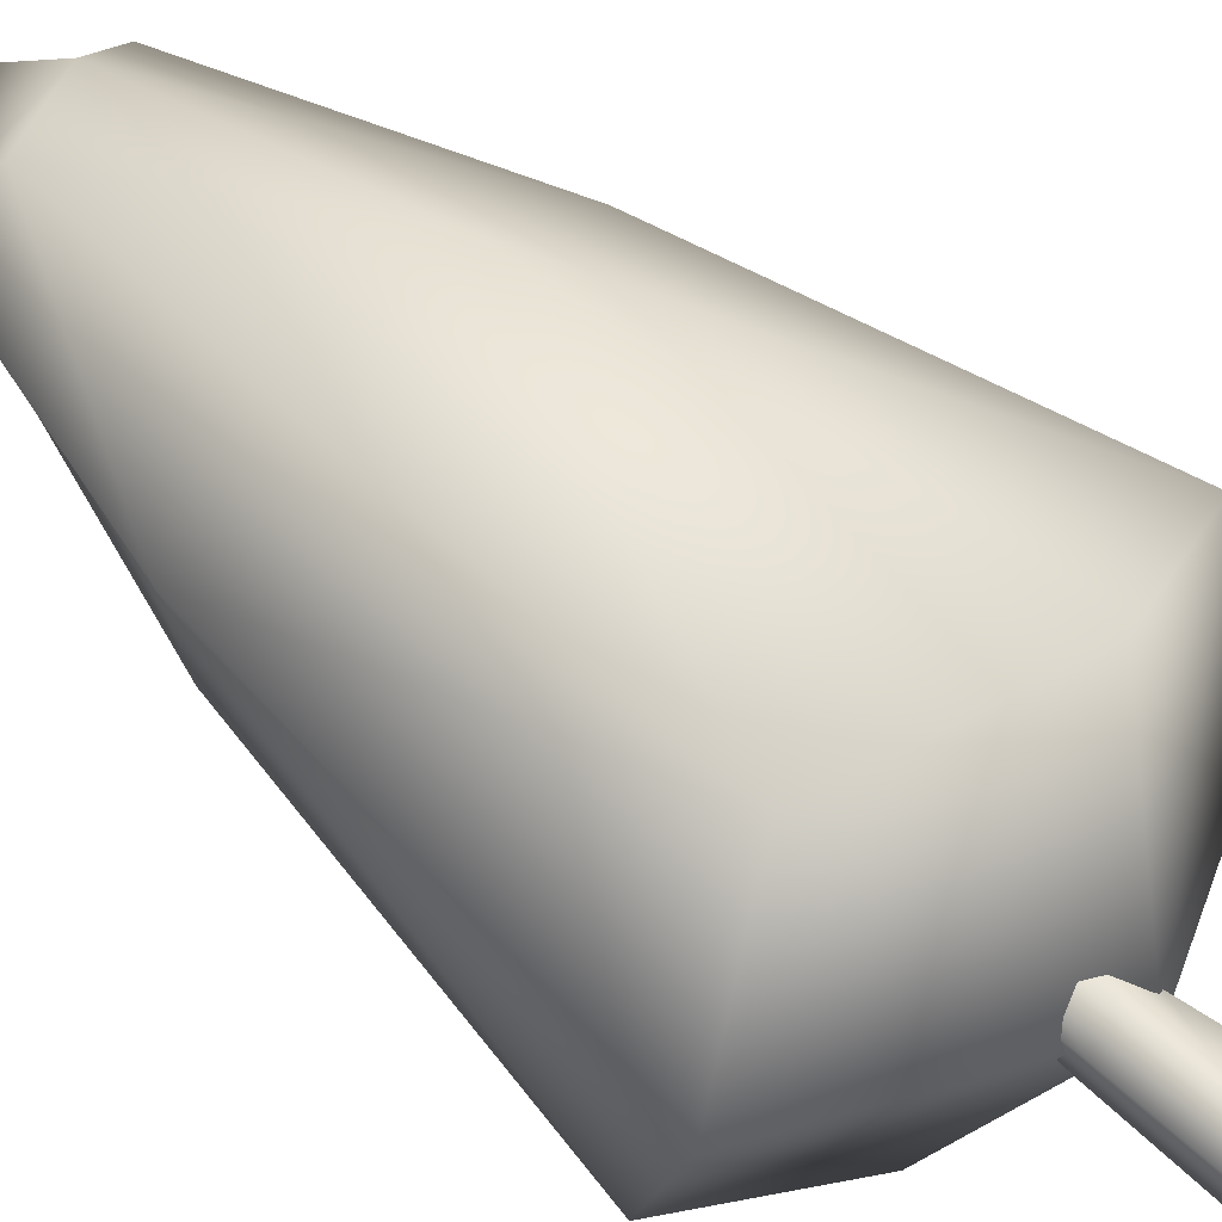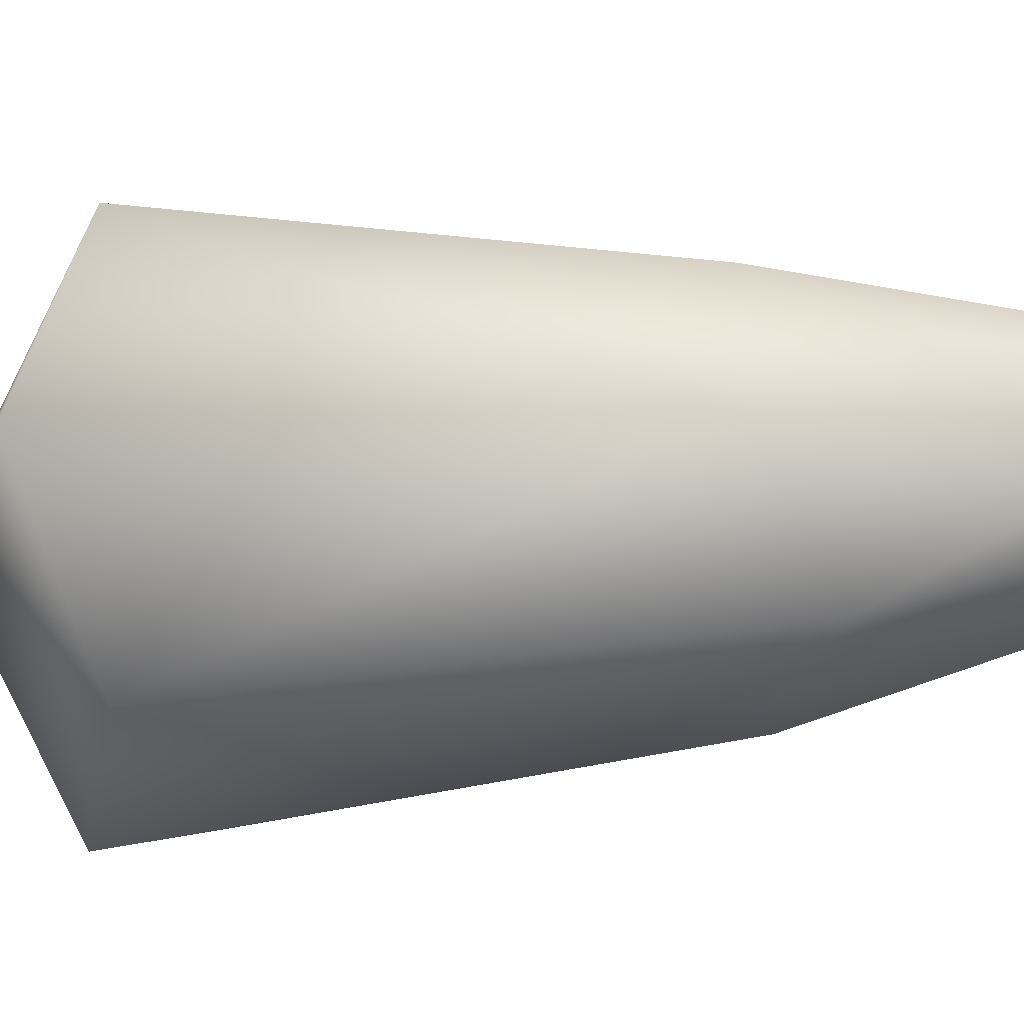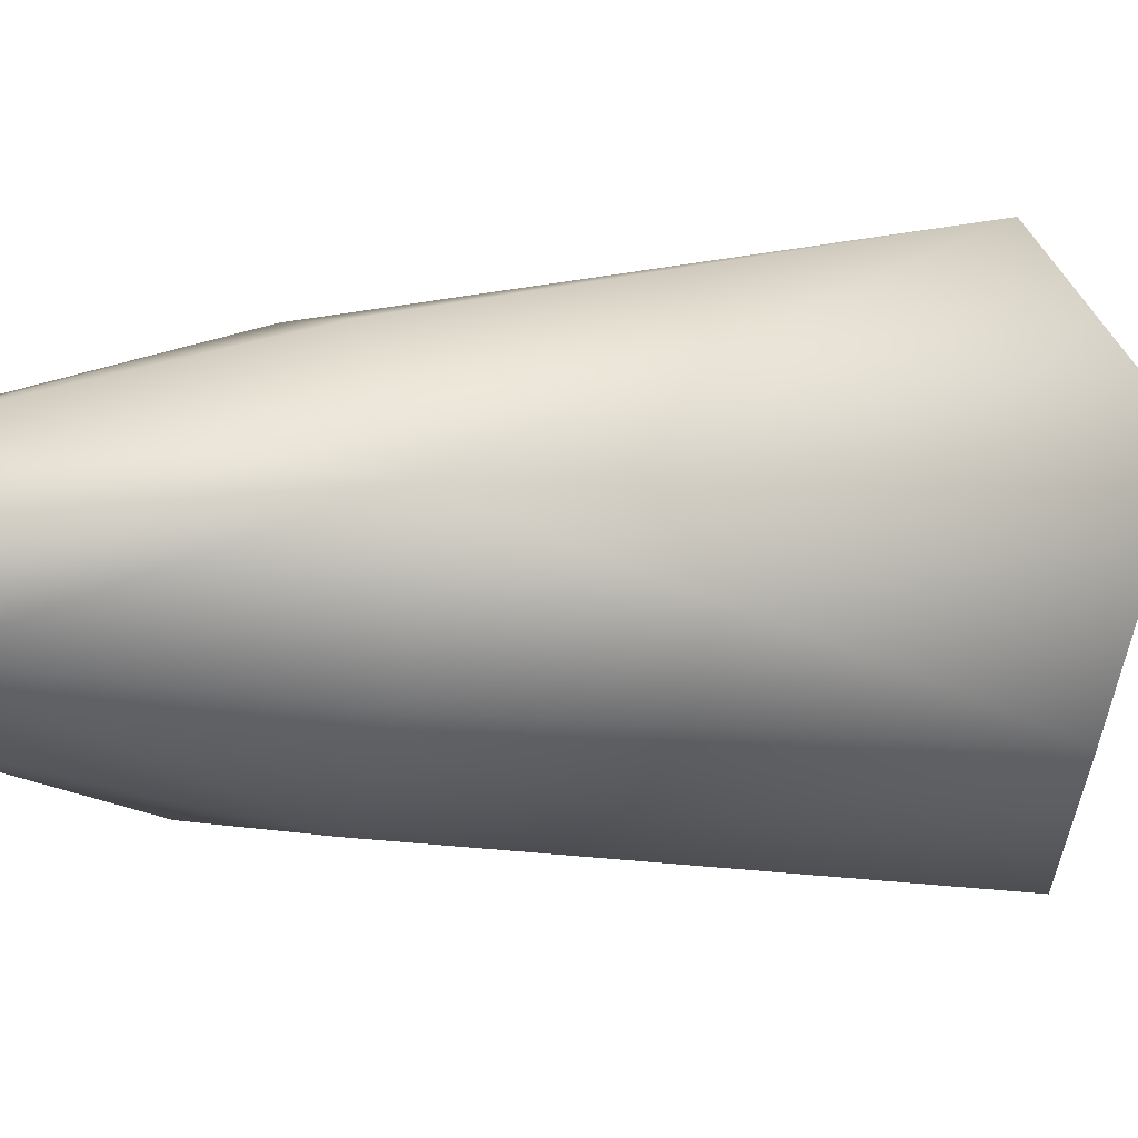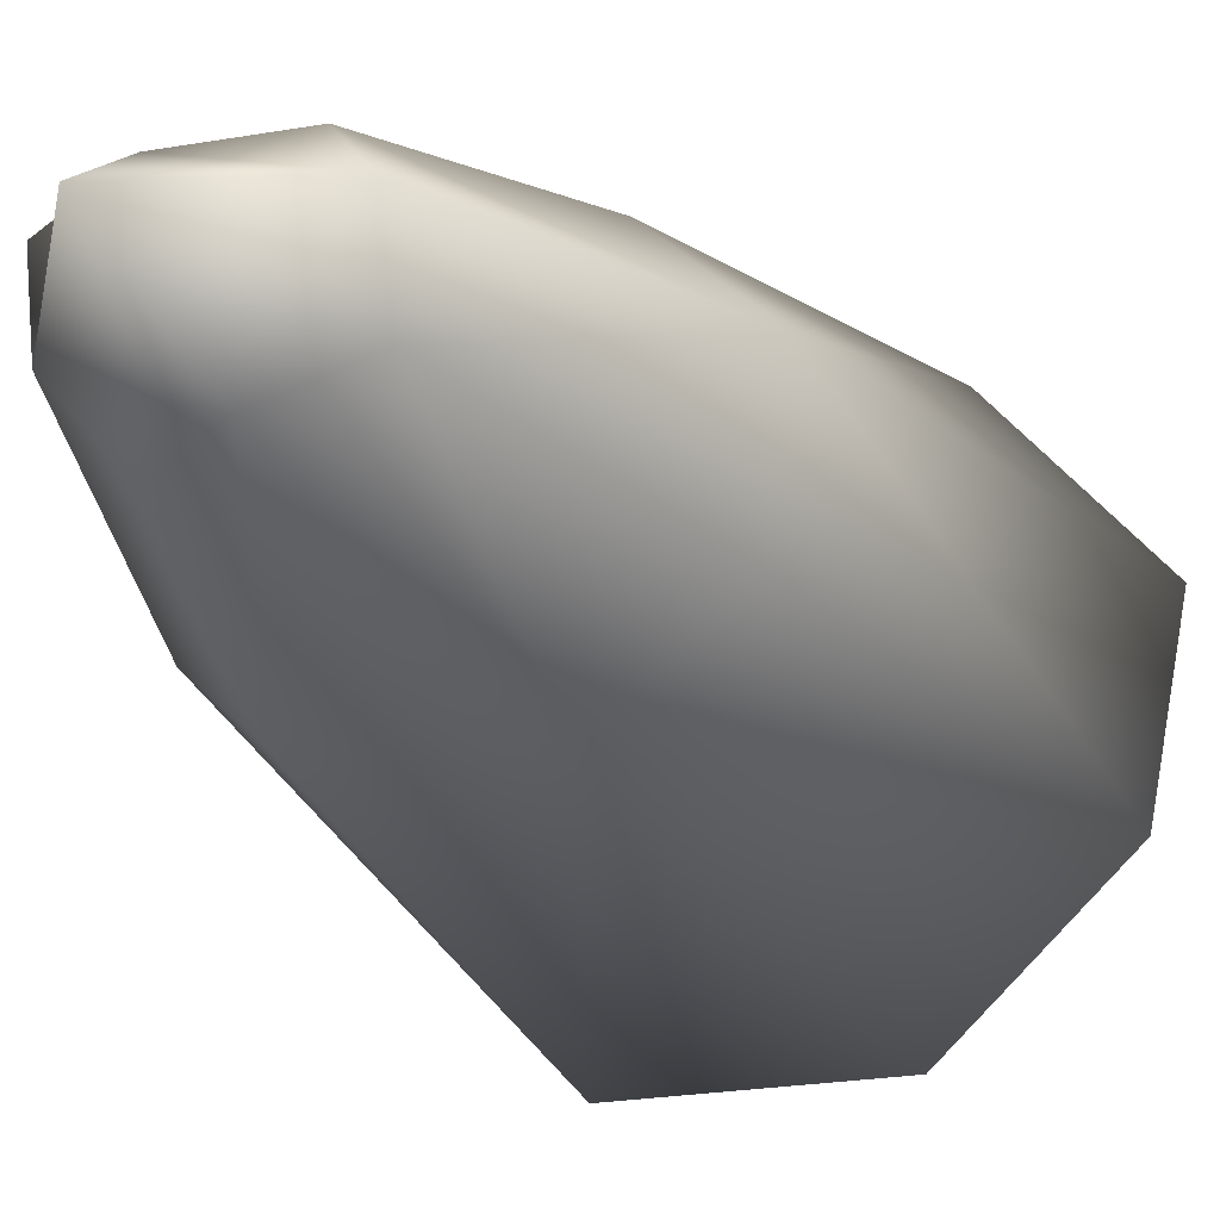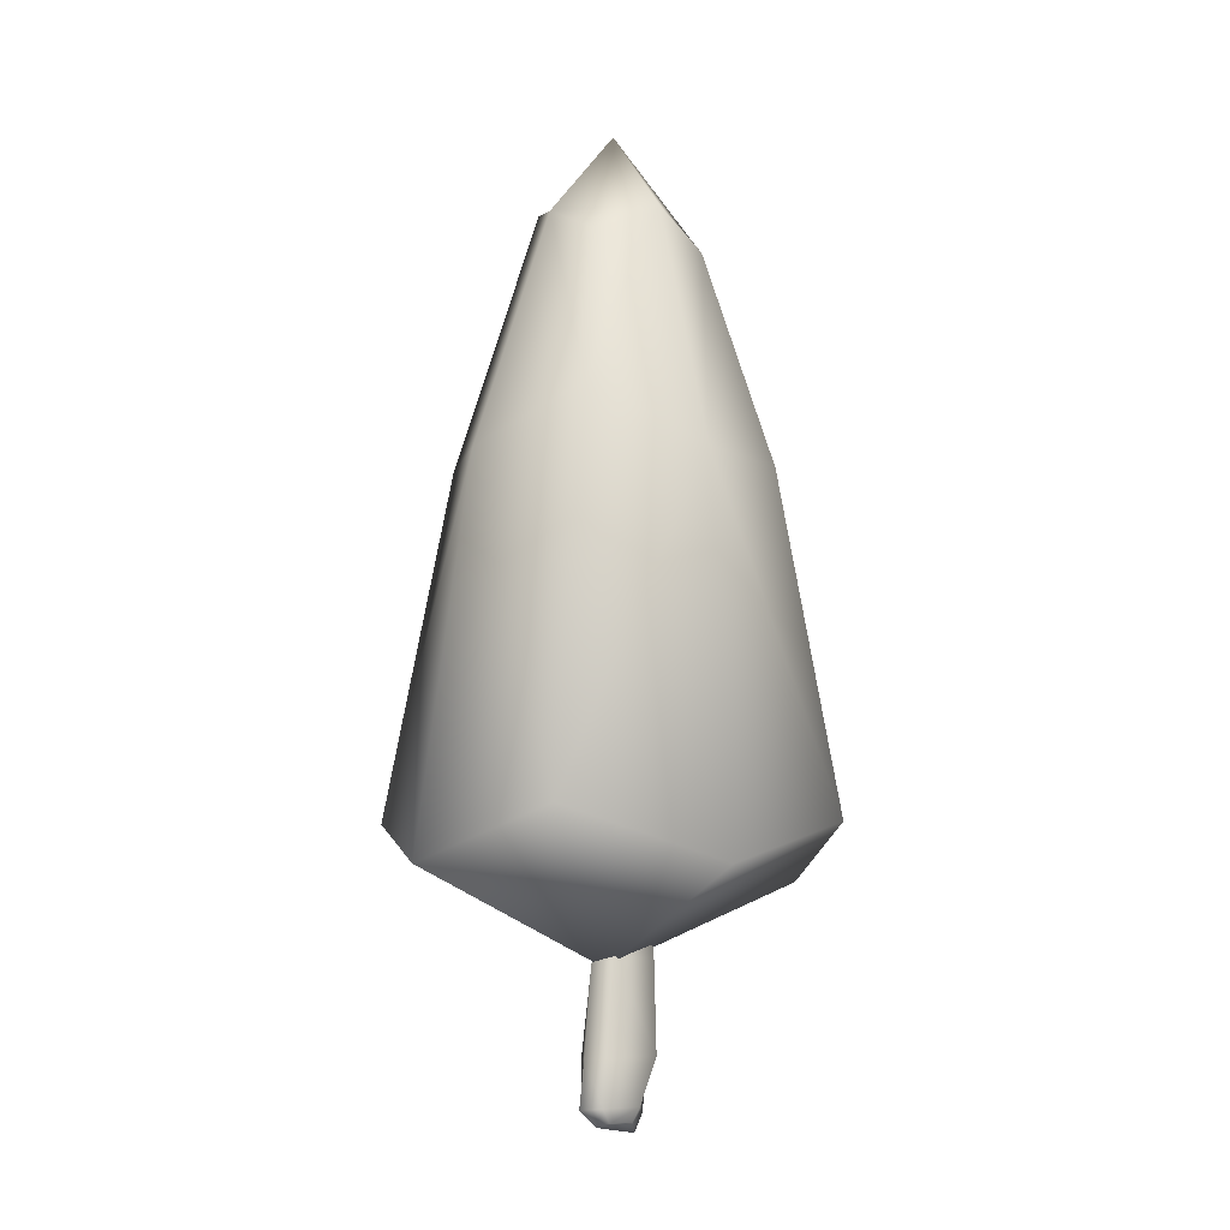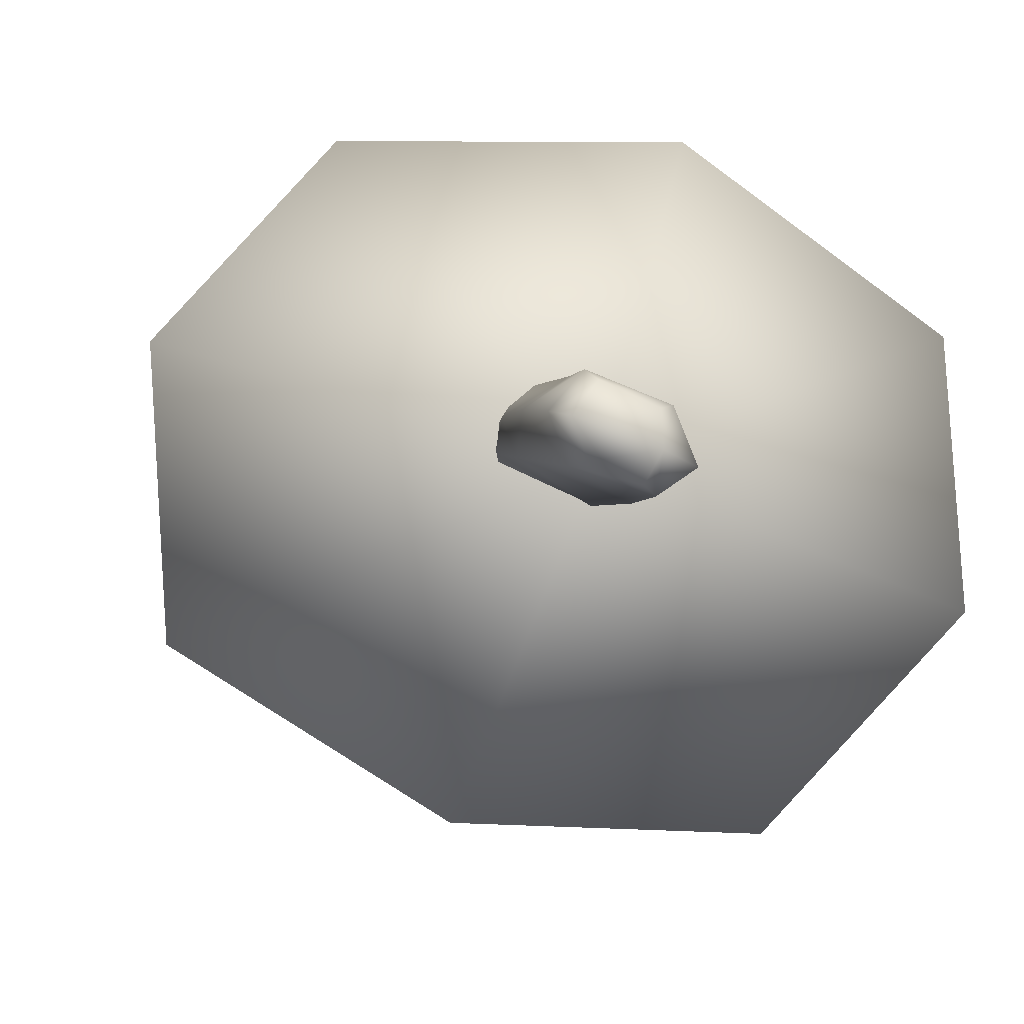
<metadata>
{"format":"obj","ext":"obj","renderer":"f3d","projection":"perspective","resolution":1024,"background":"white","views":[{"elev":57.1,"azim":-46.5,"up":"+Z"},{"elev":-34.1,"azim":97.3,"up":"+Z"},{"elev":2.6,"azim":-111.3,"up":"+Z"},{"elev":-22.3,"azim":-153.9,"up":"+Z"},{"elev":-10.4,"azim":163.1,"up":"+Y"},{"elev":-3.7,"azim":-5.8,"up":"+Z"}]}
</metadata>
<code>
v 238.7 73.26 204.8
v 239.4 86.03 204.2
v 240.2 86.01 206.9
v 240.9 76.38 206.3
v 240.5 73.25 206.1
v 238.3 72.71 205.8
v 240.3 86.02 205.4
v 237.3 81.41 205.6
v 240.5 81.38 205.9
v 237.5 76.41 206.3
v 237.3 76.5 205.1
v 238.6 81.33 207.5
v 237.3 86.02 206.4
v 236.8 86.02 204.8
v 240.4 84.05 206.9
v 241.2 76.33 205
v 240.2 76.37 204
v 239.8 81.37 204.2
v 240.9 73.99 206.2
v 240.5 73.01 205.1
v 240.1 73.23 204.2
v 239 73.24 206.8
v 238.7 76.49 207.2
v 238.2 86.02 207.6
v 237.8 73.68 206
v 238.3 74.03 204.7
v 237.4 81.29 206.5
v 237.5 84.1 206.3
v 237.8 84.12 205
v 240.4 84.16 205.3
v 240.7 81.38 205.1
v 239.3 84.26 204.5
v 241.5 73.88 204.7
v 240.5 73.95 204
v 238.7 73.9 207.1
v 238.2 84.02 207.6
v 228.8 88.18 200.8
v 228.3 85.61 208.9
v 233.5 88.2 214.9
v 231.7 106.7 202.1
v 230.8 106.7 207.9
v 235.1 106.7 212.1
v 235.2 118.5 203.5
v 234.7 120.5 206.7
v 236.9 118.6 209.3
v 238.2 120.3 201.7
v 239.6 125.3 205.3
v 240.8 120.2 208.7
v 241.6 118.5 201.5
v 243.5 120.2 203.9
v 243.3 120.9 206.8
v 243.2 109.4 198.2
v 247.8 106.6 202.4
v 247.5 106.7 208
v 245.4 88.18 195.5
v 250.7 85.64 201.7
v 250.7 88.19 209.6
v 236.5 85.54 195.9
v 239.9 80.82 205.3
v 242.9 85.56 214.6
v 242.1 106.6 212
v 236.7 106.6 198.3
f 6 22 25
f 25 22 35
f 23 10 35
f 35 10 25
f 6 25 1
f 1 25 26
f 25 10 26
f 26 10 11
f 10 23 27
f 27 23 12
f 36 24 28
f 28 24 13
f 12 36 27
f 27 36 28
f 27 28 8
f 8 28 29
f 28 13 29
f 29 13 14
f 10 27 11
f 11 27 8
f 3 15 7
f 7 15 30
f 15 9 30
f 30 9 31
f 9 4 31
f 31 4 16
f 16 17 31
f 31 17 18
f 2 7 32
f 32 7 30
f 31 18 30
f 30 18 32
f 5 20 19
f 19 20 33
f 4 19 16
f 16 19 33
f 17 16 34
f 34 16 33
f 33 20 34
f 34 20 21
f 20 5 6
f 6 5 22
f 21 20 1
f 1 20 6
f 5 19 22
f 22 19 35
f 19 4 35
f 35 4 23
f 9 15 12
f 12 15 36
f 15 3 36
f 36 3 24
f 4 9 23
f 23 9 12
f 11 17 26
f 26 17 34
f 34 21 26
f 26 21 1
f 17 11 18
f 18 11 8
f 14 2 29
f 29 2 32
f 32 18 29
f 29 18 8
f 38 41 37
f 37 41 40
f 38 39 41
f 41 39 42
f 40 41 43
f 43 41 44
f 42 45 41
f 41 45 44
f 43 44 46
f 46 44 47
f 45 48 44
f 44 48 47
f 47 50 46
f 46 50 49
f 47 48 50
f 50 48 51
f 49 50 52
f 52 50 53
f 51 54 50
f 50 54 53
f 52 53 55
f 55 53 56
f 54 57 53
f 53 57 56
f 56 59 55
f 55 59 58
f 56 57 59
f 59 57 60
f 58 59 37
f 37 59 38
f 60 39 59
f 59 39 38
f 60 57 61
f 61 57 54
f 60 61 39
f 39 61 42
f 61 54 48
f 48 54 51
f 42 61 45
f 45 61 48
f 58 62 55
f 55 62 52
f 58 37 62
f 62 37 40
f 62 46 52
f 52 46 49
f 40 43 62
f 62 43 46

</code>
